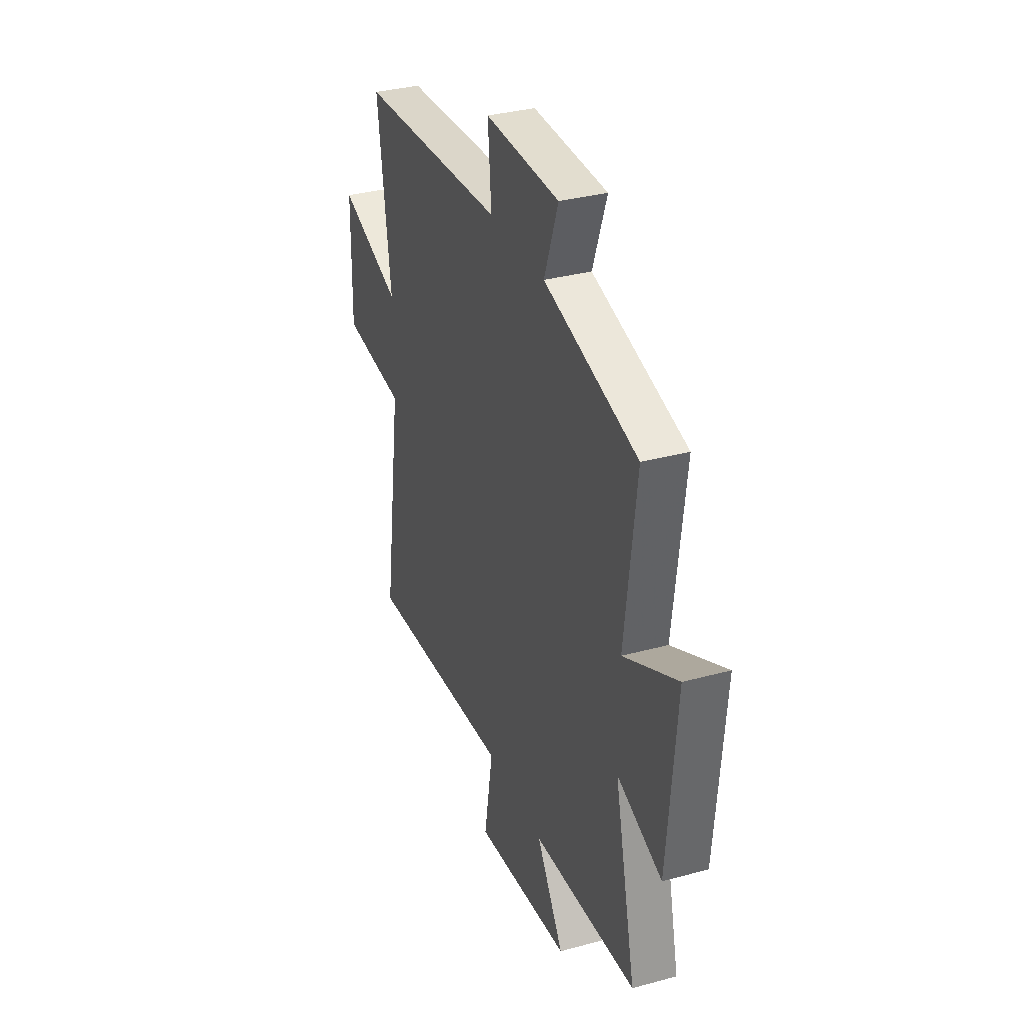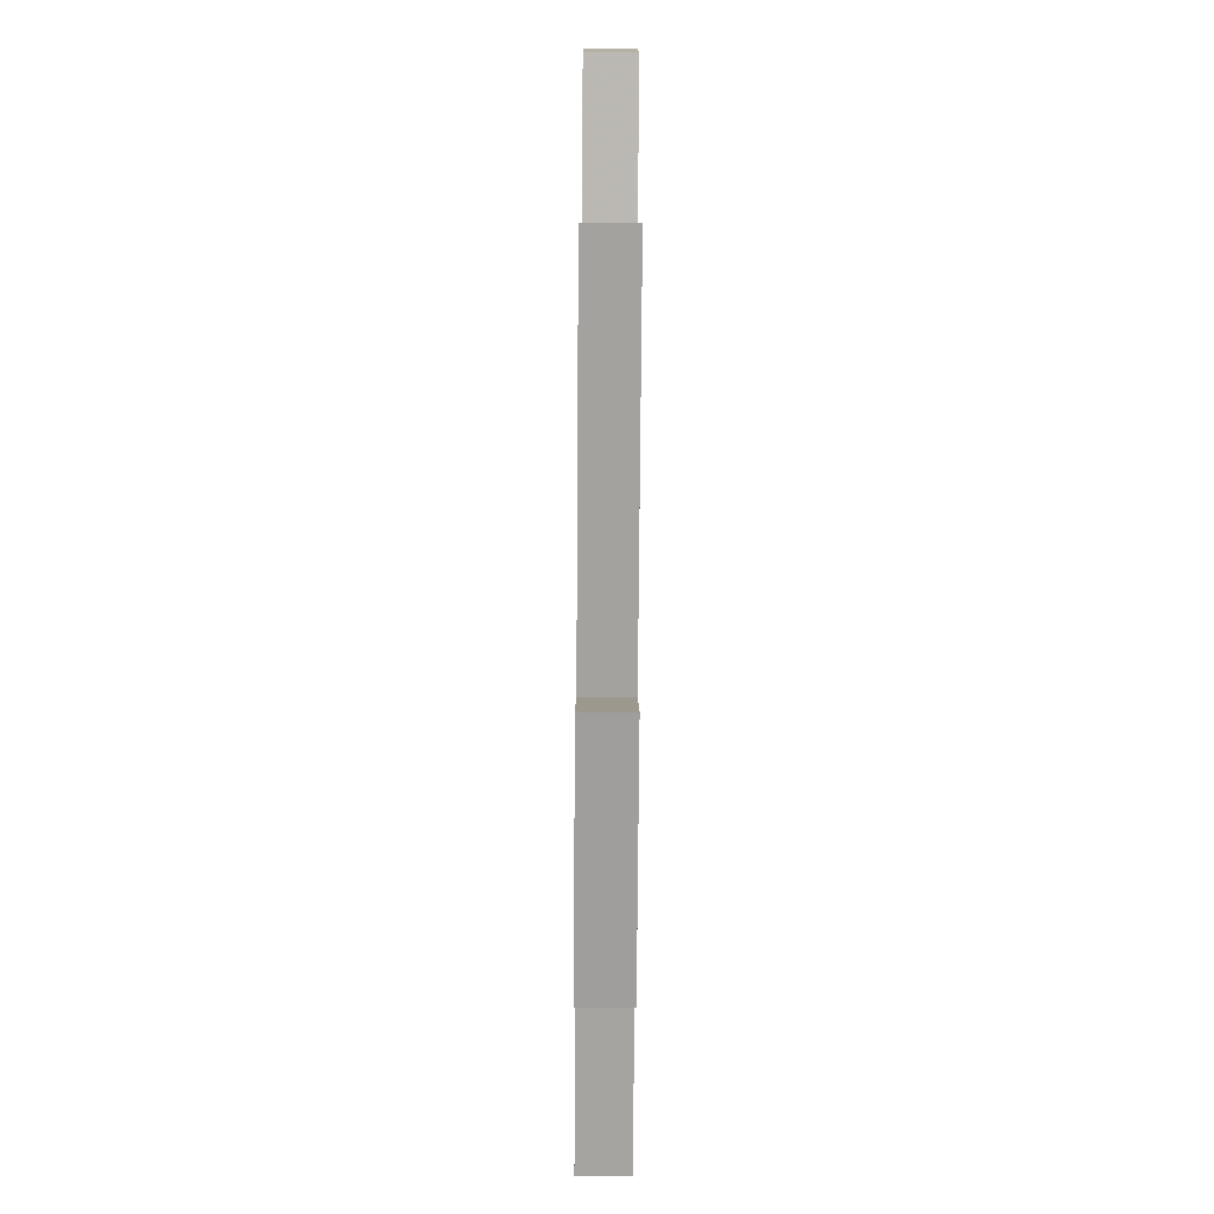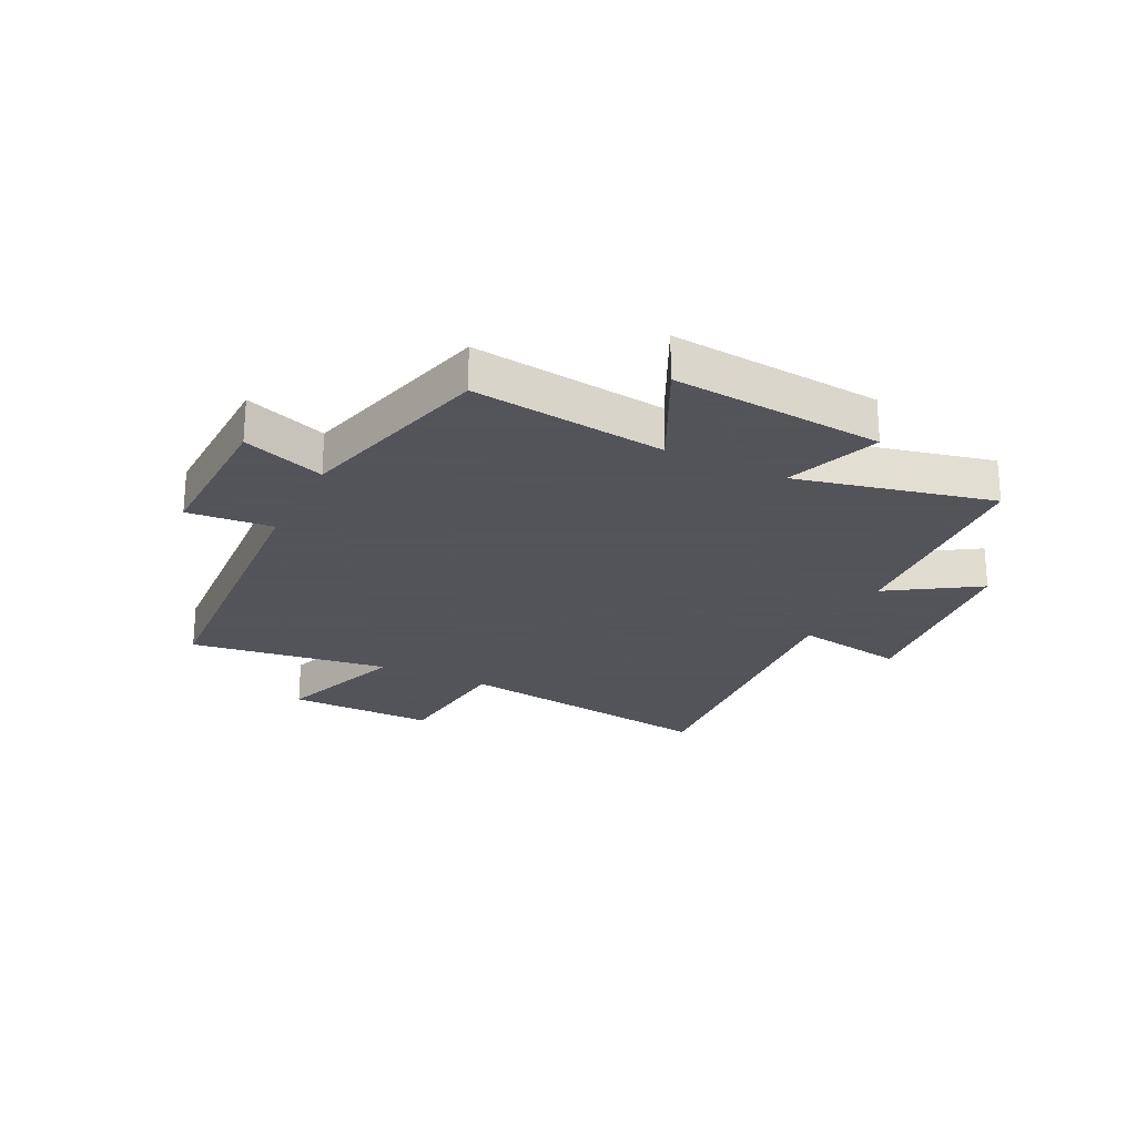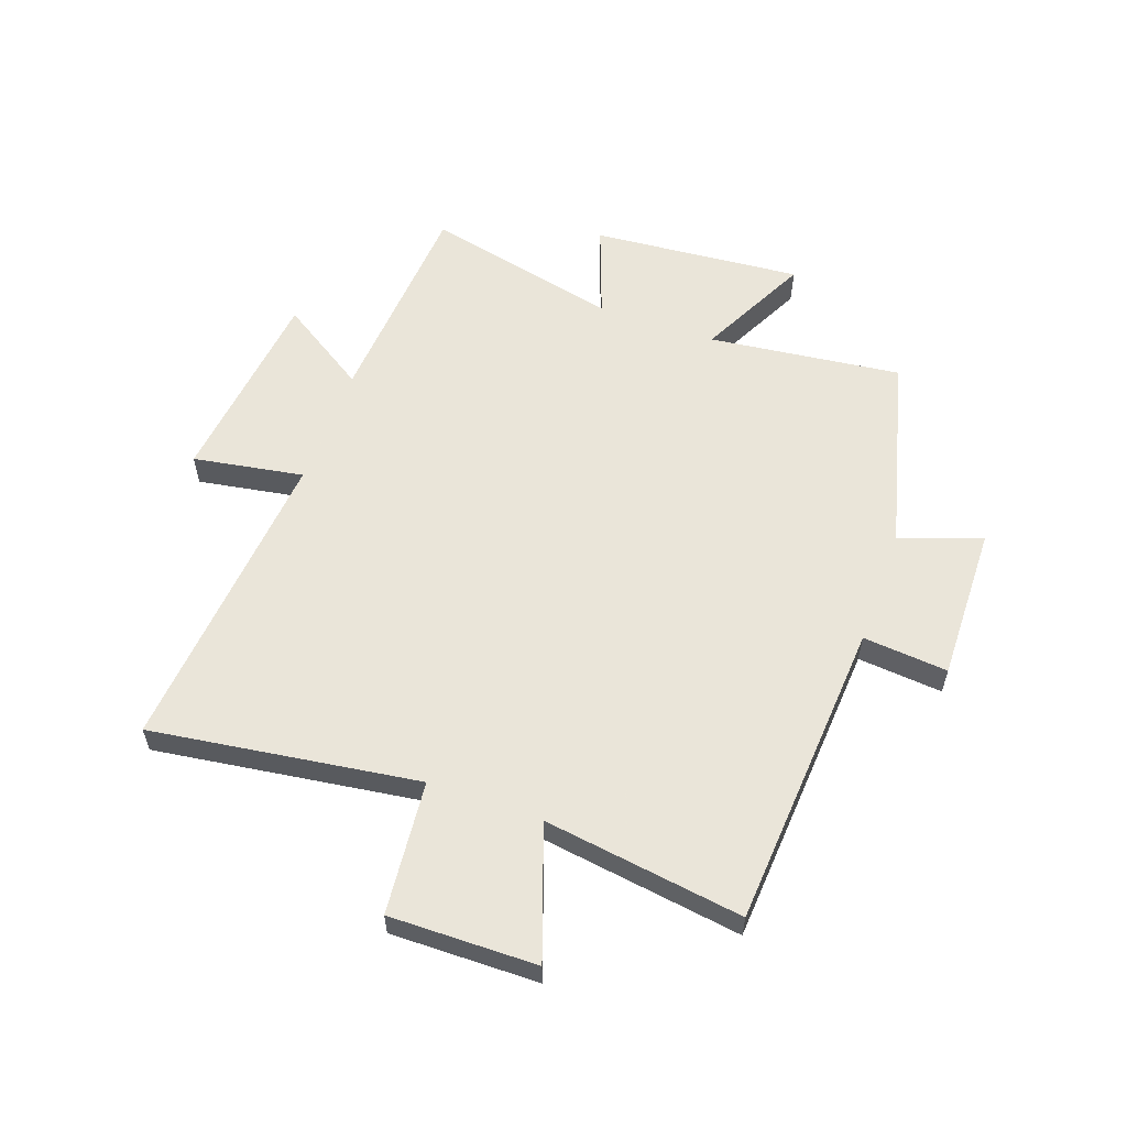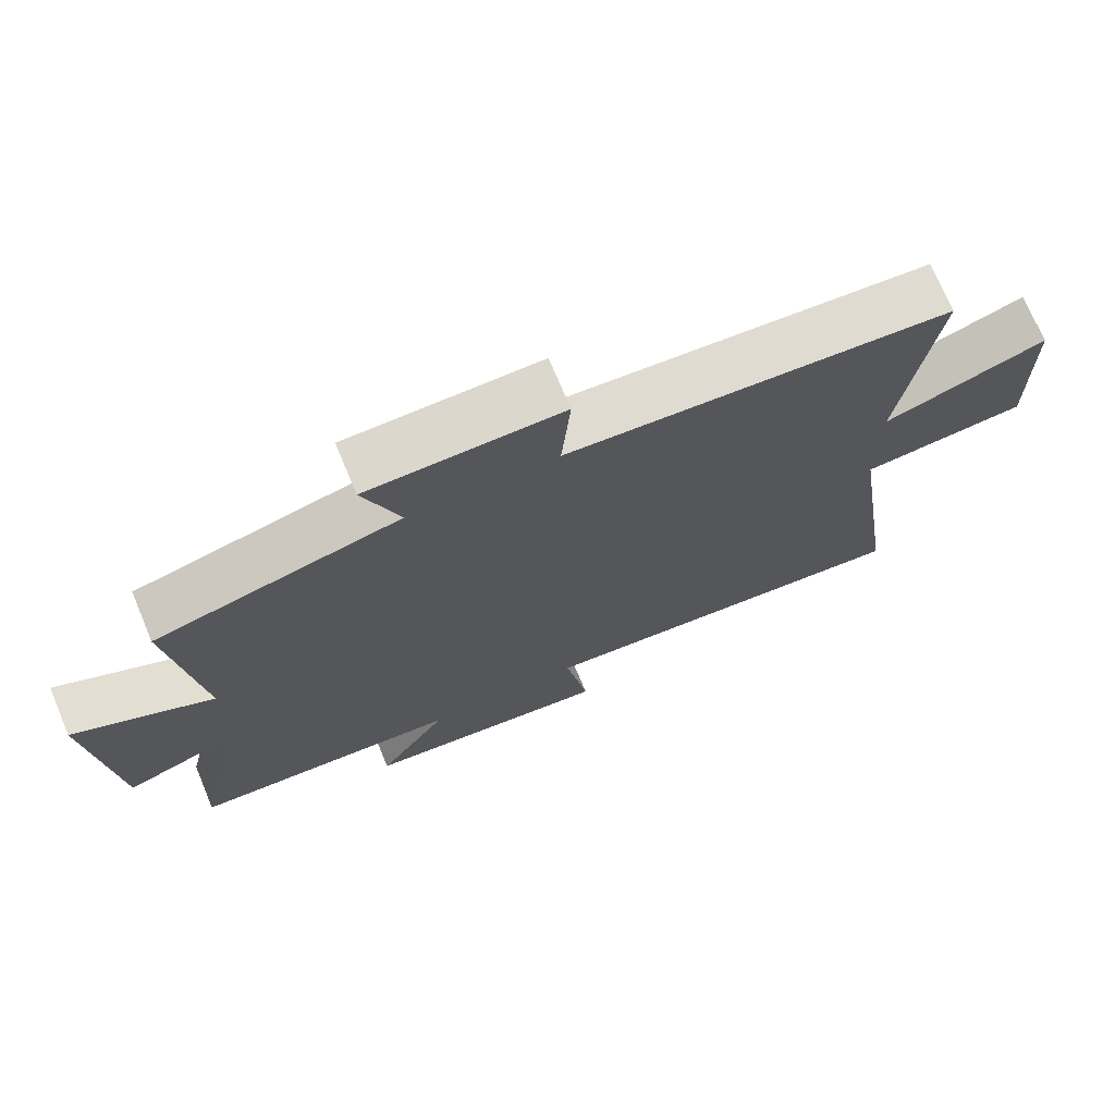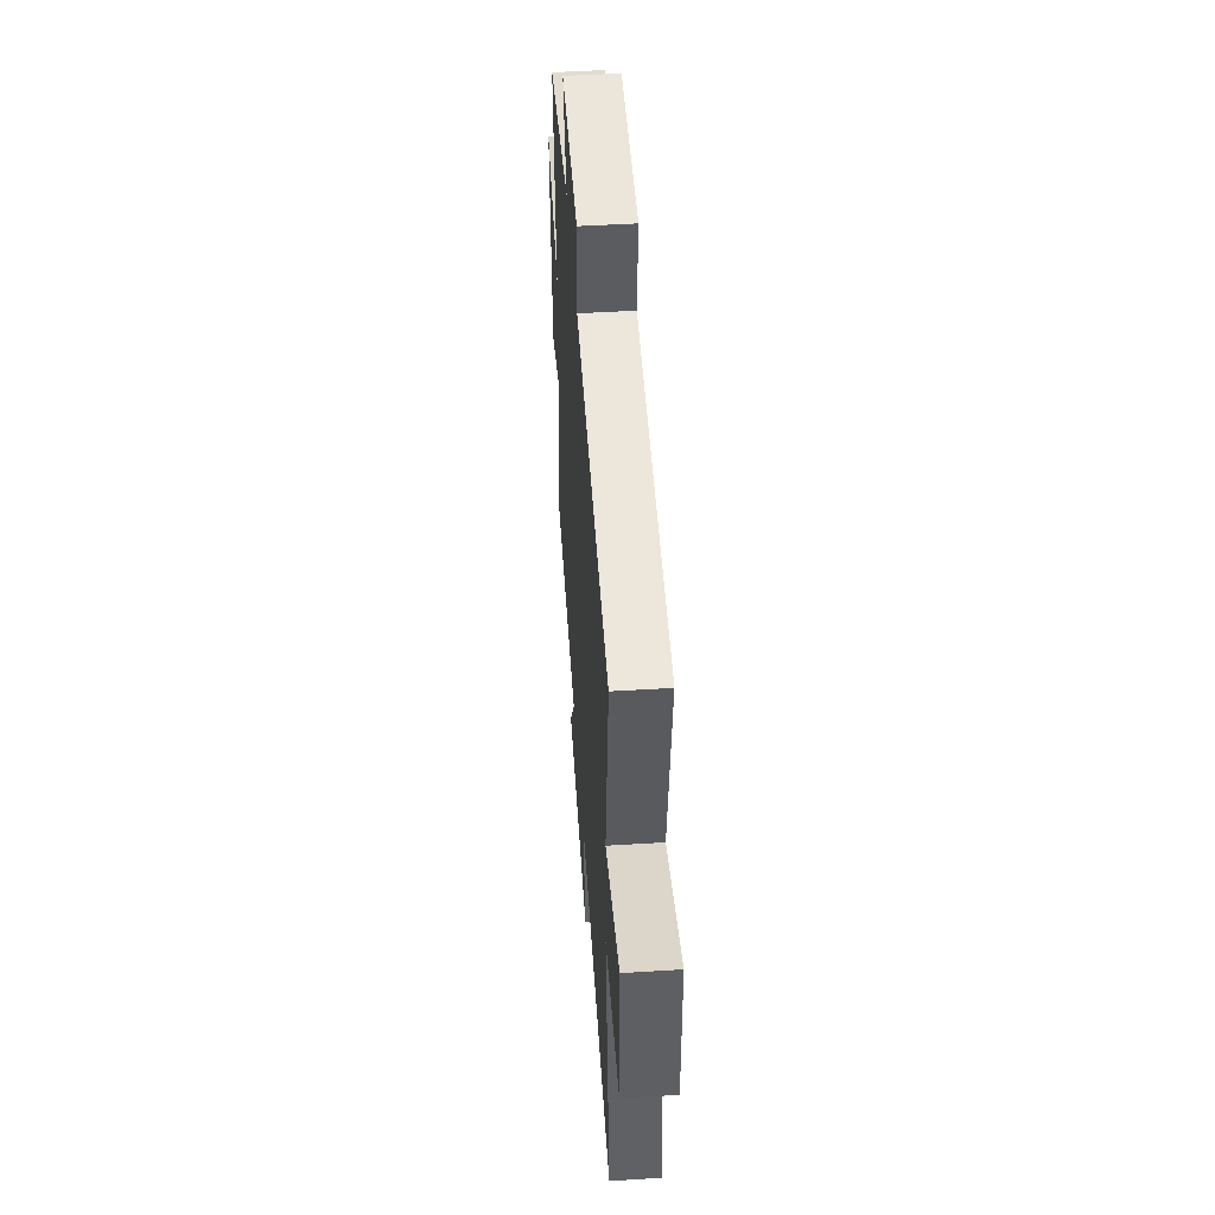
<metadata>
{"format":"obj","ext":"obj","renderer":"f3d","projection":"perspective","resolution":1024,"background":"white","views":[{"elev":33.6,"azim":69.6,"up":"+Z"},{"elev":-77.2,"azim":-90.4,"up":"+Z"},{"elev":-23.9,"azim":63.7,"up":"+Y"},{"elev":57.7,"azim":-70.2,"up":"+Y"},{"elev":72.2,"azim":157.3,"up":"+Z"},{"elev":49.6,"azim":-93.9,"up":"+Z"}]}
</metadata>
<code>
v 0.578 0.07 -0.475
v 0.198 0.07 -0.5
v 0.297 0.07 -0.654
v -0.055 0.07 -0.692
v -0.022 0.07 -0.5
v -0.567 0.07 -0.545
v -0.5 0.07 -0.08
v -0.733 0.07 -0.057
v -0.729 0.07 0.199
v -0.5 0.07 0.118
v -0.549 0.07 0.465
v -0.009 0.07 0.5
v -0.022 0.07 0.648
v 0.25 0.07 0.642
v 0.199 0.07 0.5
v 0.541 0.07 0.411
v 0.5 0.07 0.075
v 0.695 0.07 0.171
v 0.663 0.07 -0.195
v 0.5 0.07 -0.135
v 0.578 0 -0.475
v 0.198 0 -0.5
v 0.297 0 -0.654
v -0.055 0 -0.692
v -0.022 0 -0.5
v -0.567 0 -0.545
v -0.5 0 -0.08
v -0.733 0 -0.057
v -0.729 0 0.199
v -0.5 0 0.118
v -0.549 0 0.465
v -0.009 0 0.5
v -0.022 0 0.648
v 0.25 0 0.642
v 0.199 0 0.5
v 0.541 0 0.411
v 0.5 0 0.075
v 0.695 0 0.171
v 0.663 0 -0.195
v 0.5 0 -0.135
f 17 18 19 20
f 15 16 17
f 15 17 20
f 12 13 14 15
f 10 11 12 15
f 10 15 20 1
f 7 8 9 10
f 5 6 7
f 5 7 10 1
f 2 3 4 5
f 1 2 5
f 40 39 38 37
f 37 36 35
f 40 37 35
f 35 34 33 32
f 35 32 31 30
f 21 40 35 30
f 30 29 28 27
f 27 26 25
f 21 30 27 25
f 25 24 23 22
f 25 22 21
f 1 21 22 2
f 2 22 23 3
f 3 23 24 4
f 4 24 25 5
f 5 25 26 6
f 6 26 27 7
f 7 27 28 8
f 8 28 29 9
f 9 29 30 10
f 10 30 31 11
f 11 31 32 12
f 12 32 33 13
f 13 33 34 14
f 14 34 35 15
f 15 35 36 16
f 16 36 37 17
f 17 37 38 18
f 18 38 39 19
f 19 39 40 20
f 20 40 21 1

</code>
